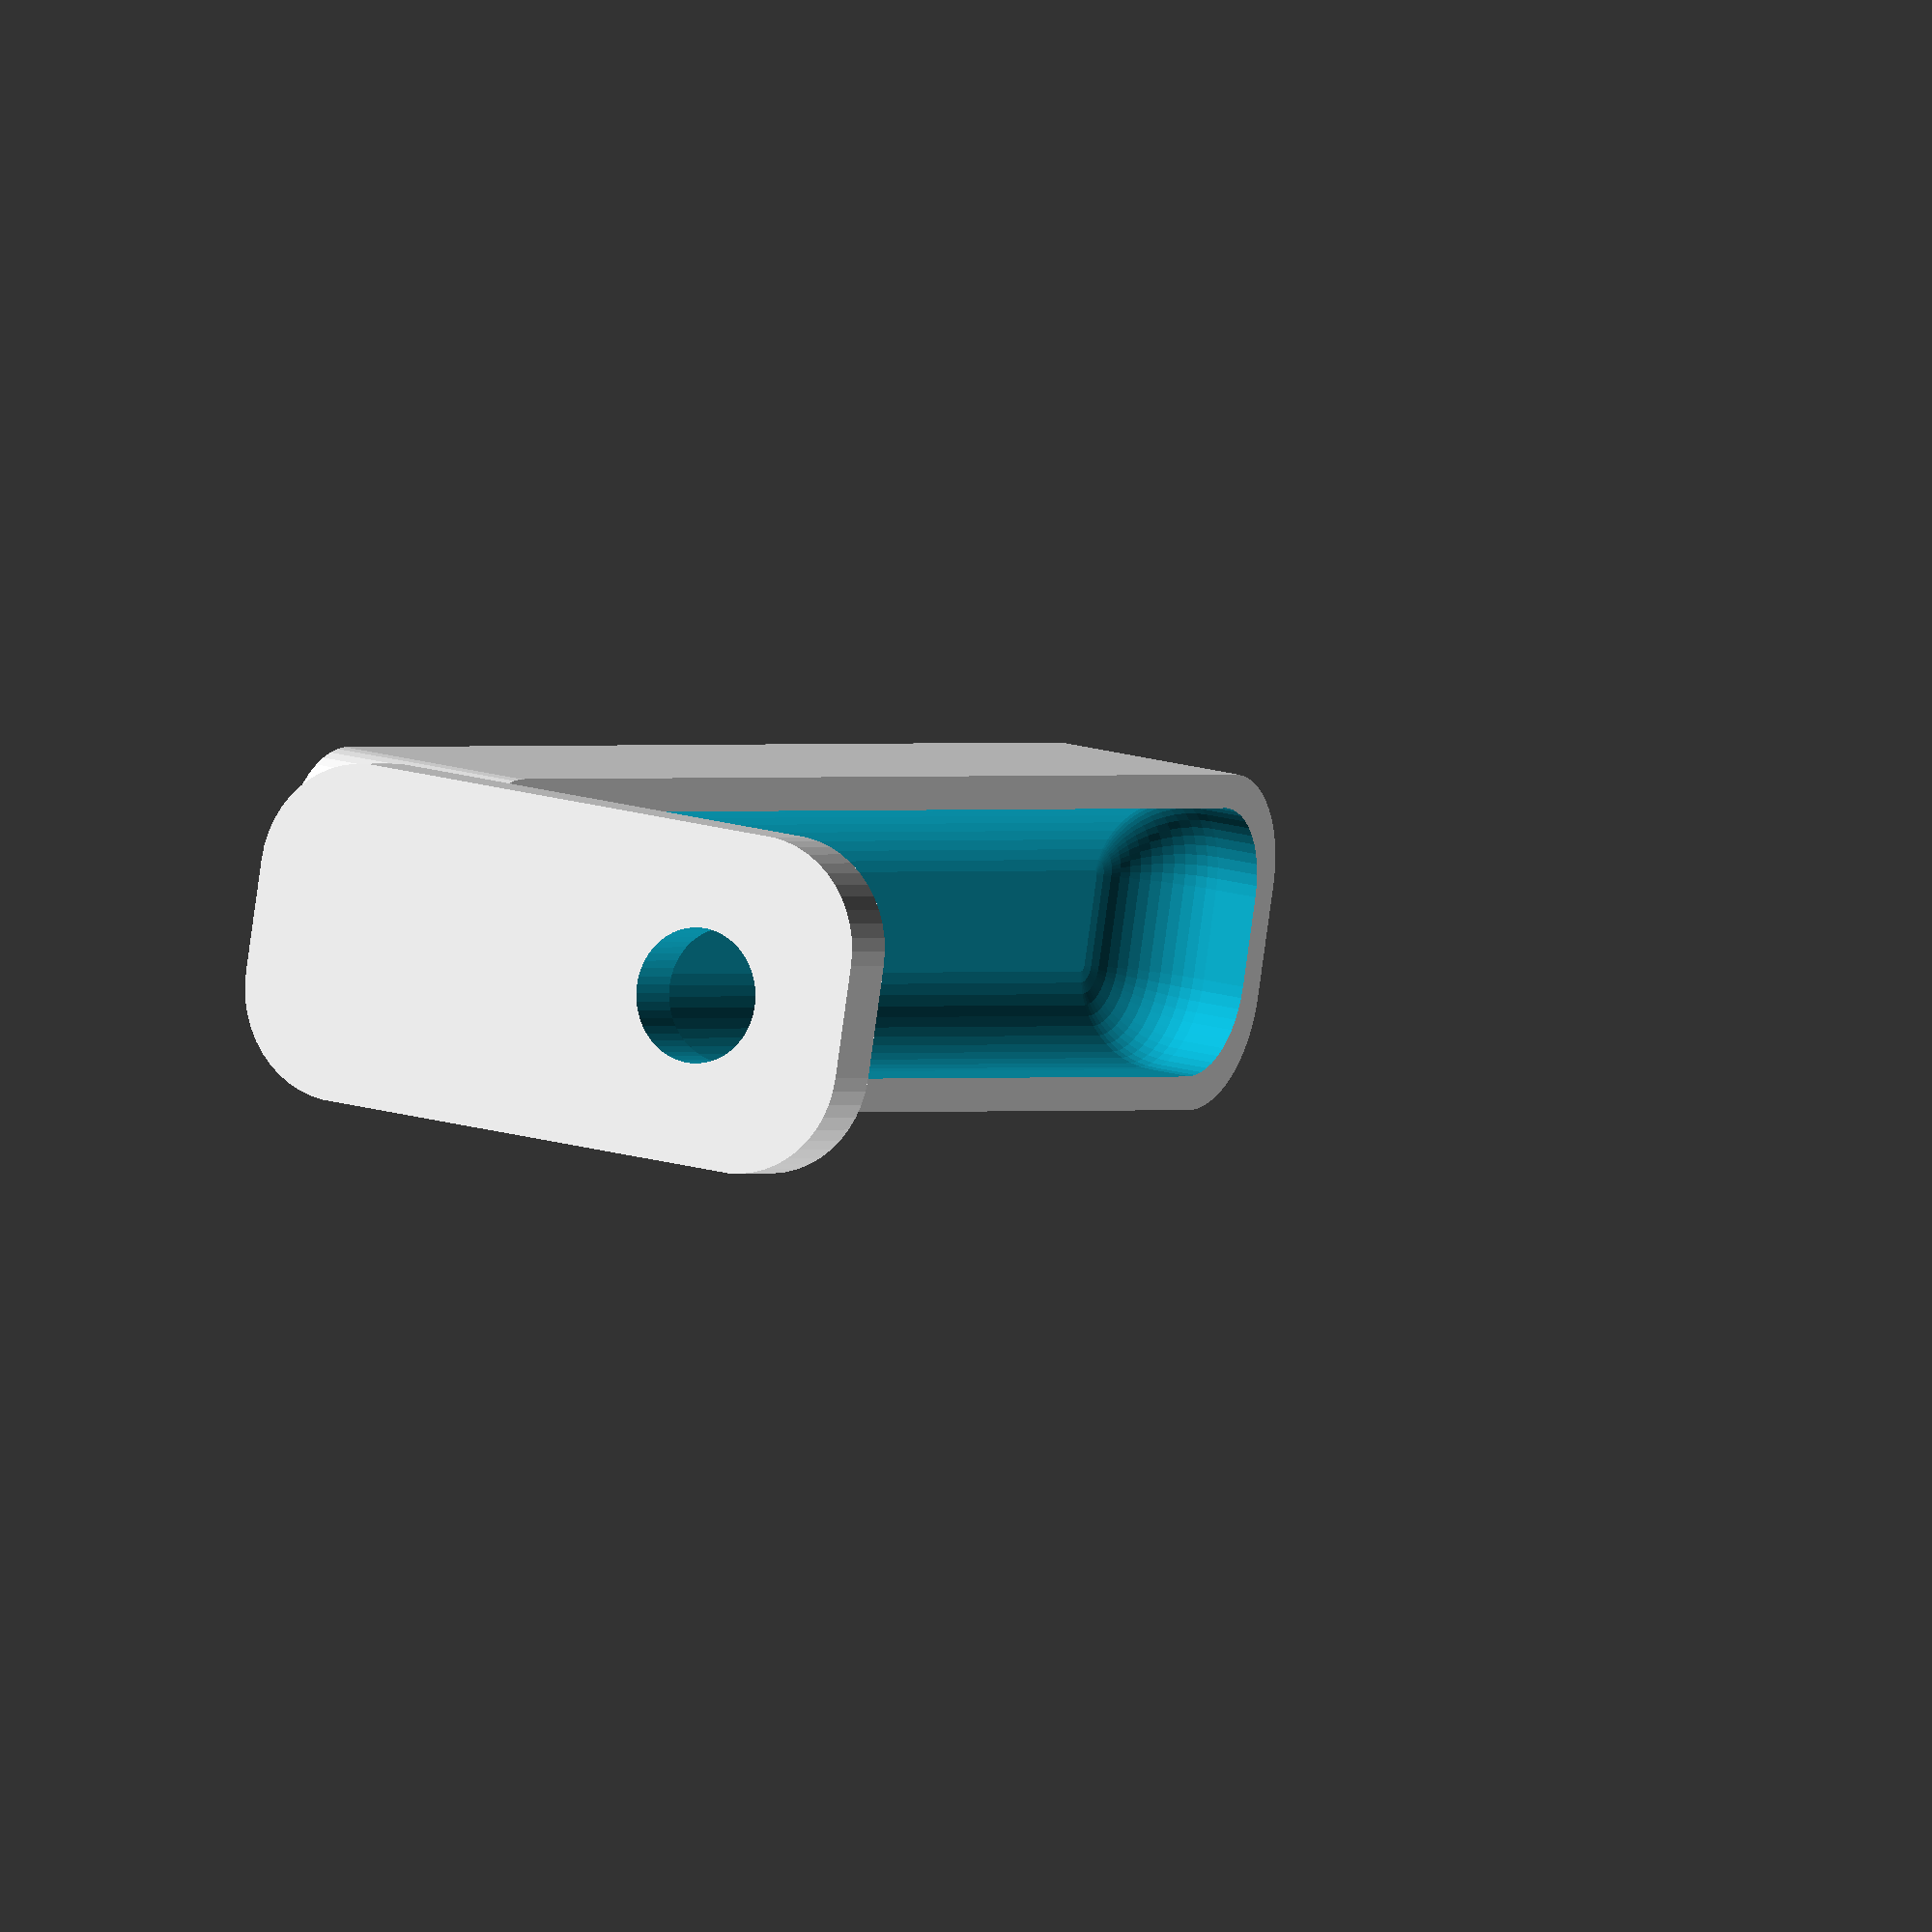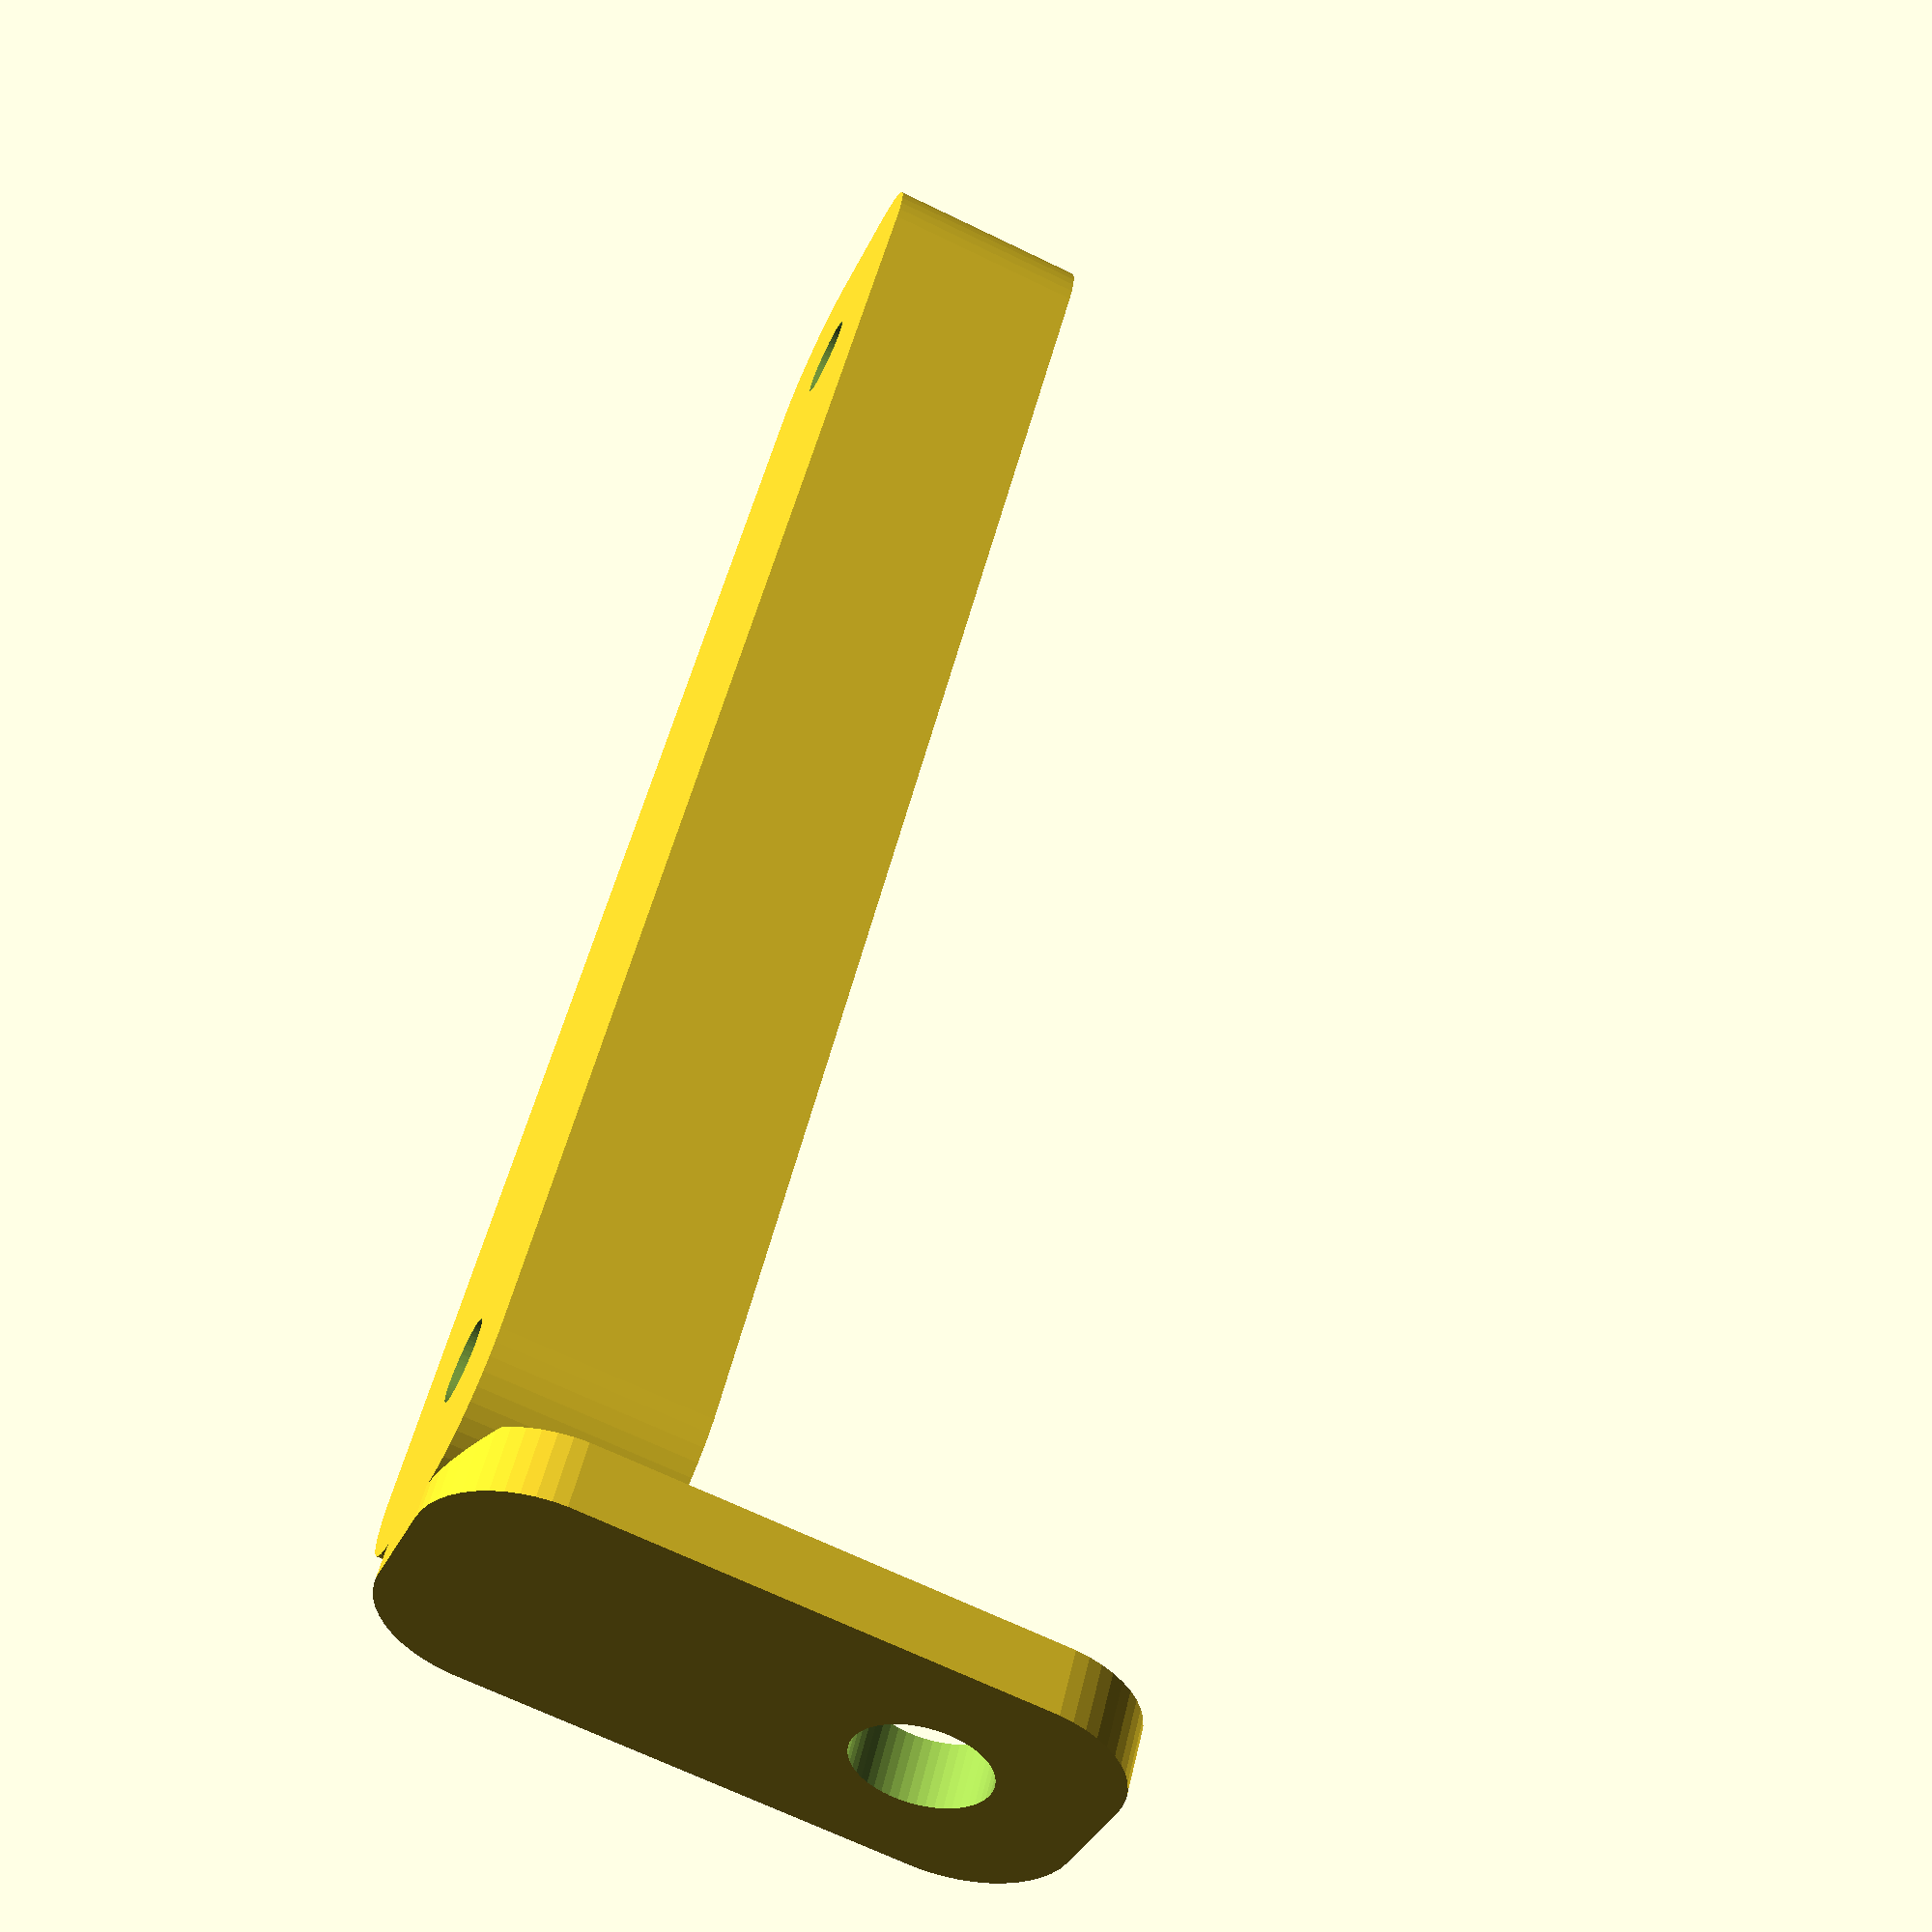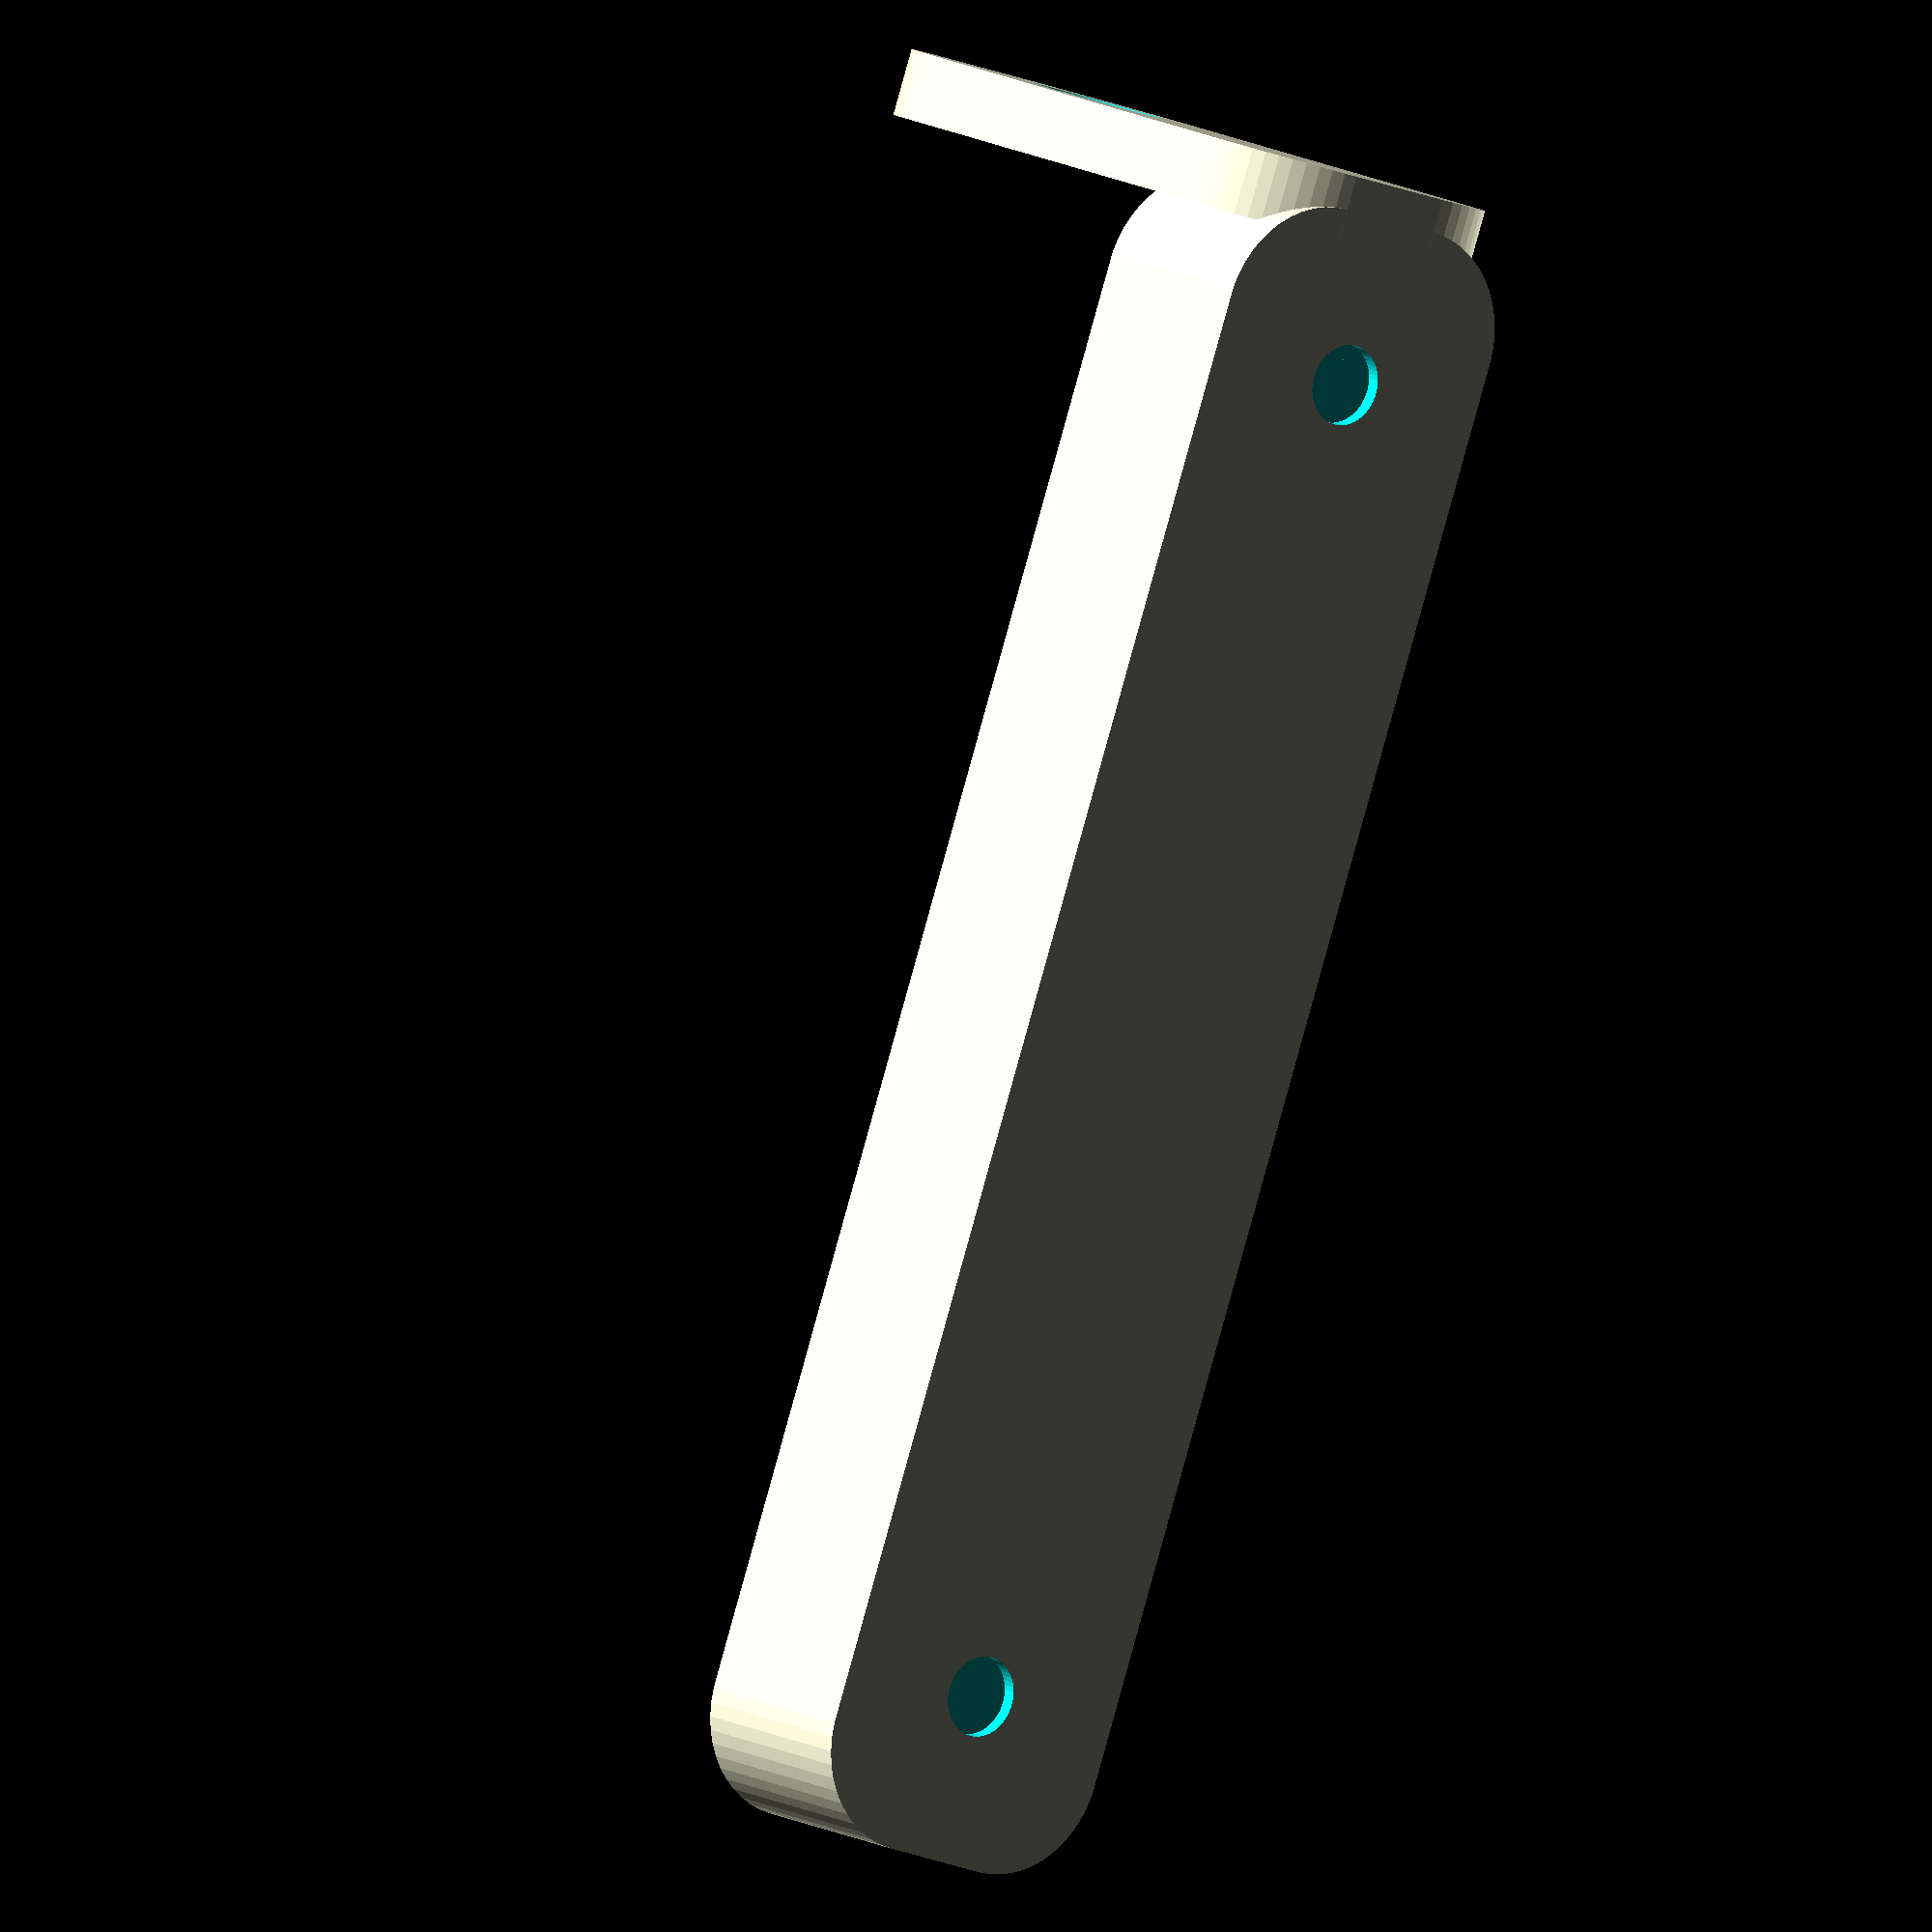
<openscad>
$fn = 50;


difference() {
	union() {
		hull() {
			translate(v = [-32.5000000000, 2.5000000000, 0]) {
				cylinder(h = 9, r = 5);
			}
			translate(v = [32.5000000000, 2.5000000000, 0]) {
				cylinder(h = 9, r = 5);
			}
			translate(v = [-32.5000000000, -2.5000000000, 0]) {
				cylinder(h = 9, r = 5);
			}
			translate(v = [32.5000000000, -2.5000000000, 0]) {
				cylinder(h = 9, r = 5);
			}
		}
		translate(v = [-36.0000000000, 0, 15]) {
			rotate(a = [0, 90, 0]) {
				hull() {
					translate(v = [-10.0000000000, 2.5000000000, 0]) {
						rotate(a = [0, 90, 0]) {
							rotate(a = [0, 90, 0]) {
								cylinder(h = 3, r = 5);
							}
						}
					}
					translate(v = [10.0000000000, 2.5000000000, 0]) {
						rotate(a = [0, 90, 0]) {
							rotate(a = [0, 90, 0]) {
								cylinder(h = 3, r = 5);
							}
						}
					}
					translate(v = [-10.0000000000, -2.5000000000, 0]) {
						rotate(a = [0, 90, 0]) {
							rotate(a = [0, 90, 0]) {
								cylinder(h = 3, r = 5);
							}
						}
					}
					translate(v = [10.0000000000, -2.5000000000, 0]) {
						rotate(a = [0, 90, 0]) {
							rotate(a = [0, 90, 0]) {
								cylinder(h = 3, r = 5);
							}
						}
					}
				}
			}
		}
	}
	union() {
		translate(v = [-30.0000000000, 0.0000000000, 2]) {
			rotate(a = [0, 0, 0]) {
				difference() {
					union() {
						translate(v = [0, 0, -6.0000000000]) {
							cylinder(h = 6, r = 1.5000000000);
						}
						translate(v = [0, 0, -6.0000000000]) {
							cylinder(h = 6, r = 1.8000000000);
						}
						translate(v = [0, 0, -1.7000000000]) {
							cylinder(h = 1.7000000000, r1 = 1.5000000000, r2 = 2.9000000000);
						}
						translate(v = [0, 0, -6.0000000000]) {
							cylinder(h = 6, r = 1.5000000000);
						}
					}
					union();
				}
			}
		}
		translate(v = [30.0000000000, 0.0000000000, 2]) {
			rotate(a = [0, 0, 0]) {
				difference() {
					union() {
						translate(v = [0, 0, -6.0000000000]) {
							cylinder(h = 6, r = 1.5000000000);
						}
						translate(v = [0, 0, -6.0000000000]) {
							cylinder(h = 6, r = 1.8000000000);
						}
						translate(v = [0, 0, -1.7000000000]) {
							cylinder(h = 1.7000000000, r1 = 1.5000000000, r2 = 2.9000000000);
						}
						translate(v = [0, 0, -6.0000000000]) {
							cylinder(h = 6, r = 1.5000000000);
						}
					}
					union();
				}
			}
		}
		translate(v = [-30.0000000000, 0.0000000000, 2]) {
			rotate(a = [0, 0, 0]) {
				difference() {
					union() {
						translate(v = [0, 0, -6.0000000000]) {
							cylinder(h = 6, r = 1.5000000000);
						}
						translate(v = [0, 0, -6.0000000000]) {
							cylinder(h = 6, r = 1.8000000000);
						}
						translate(v = [0, 0, -1.7000000000]) {
							cylinder(h = 1.7000000000, r1 = 1.5000000000, r2 = 2.9000000000);
						}
						translate(v = [0, 0, -6.0000000000]) {
							cylinder(h = 6, r = 1.5000000000);
						}
					}
					union();
				}
			}
		}
		translate(v = [30.0000000000, 0.0000000000, 2]) {
			rotate(a = [0, 0, 0]) {
				difference() {
					union() {
						translate(v = [0, 0, -6.0000000000]) {
							cylinder(h = 6, r = 1.5000000000);
						}
						translate(v = [0, 0, -6.0000000000]) {
							cylinder(h = 6, r = 1.8000000000);
						}
						translate(v = [0, 0, -1.7000000000]) {
							cylinder(h = 1.7000000000, r1 = 1.5000000000, r2 = 2.9000000000);
						}
						translate(v = [0, 0, -6.0000000000]) {
							cylinder(h = 6, r = 1.5000000000);
						}
					}
					union();
				}
			}
		}
		translate(v = [0, 0, 3]) {
			hull() {
				union() {
					translate(v = [-32.0000000000, 2.0000000000, 4]) {
						cylinder(h = 21, r = 4);
					}
					translate(v = [-32.0000000000, 2.0000000000, 4]) {
						sphere(r = 4);
					}
					translate(v = [-32.0000000000, 2.0000000000, 25]) {
						sphere(r = 4);
					}
				}
				union() {
					translate(v = [32.0000000000, 2.0000000000, 4]) {
						cylinder(h = 21, r = 4);
					}
					translate(v = [32.0000000000, 2.0000000000, 4]) {
						sphere(r = 4);
					}
					translate(v = [32.0000000000, 2.0000000000, 25]) {
						sphere(r = 4);
					}
				}
				union() {
					translate(v = [-32.0000000000, -2.0000000000, 4]) {
						cylinder(h = 21, r = 4);
					}
					translate(v = [-32.0000000000, -2.0000000000, 4]) {
						sphere(r = 4);
					}
					translate(v = [-32.0000000000, -2.0000000000, 25]) {
						sphere(r = 4);
					}
				}
				union() {
					translate(v = [32.0000000000, -2.0000000000, 4]) {
						cylinder(h = 21, r = 4);
					}
					translate(v = [32.0000000000, -2.0000000000, 4]) {
						sphere(r = 4);
					}
					translate(v = [32.0000000000, -2.0000000000, 25]) {
						sphere(r = 4);
					}
				}
			}
		}
		translate(v = [-52.5000000000, 0.0000000000, 22.5000000000]) {
			rotate(a = [0, 90, 0]) {
				cylinder(h = 20, r = 3.0000000000);
			}
		}
	}
}
</openscad>
<views>
elev=161.7 azim=195.8 roll=240.0 proj=o view=wireframe
elev=68.2 azim=239.4 roll=244.1 proj=p view=solid
elev=167.7 azim=250.6 roll=36.3 proj=o view=wireframe
</views>
